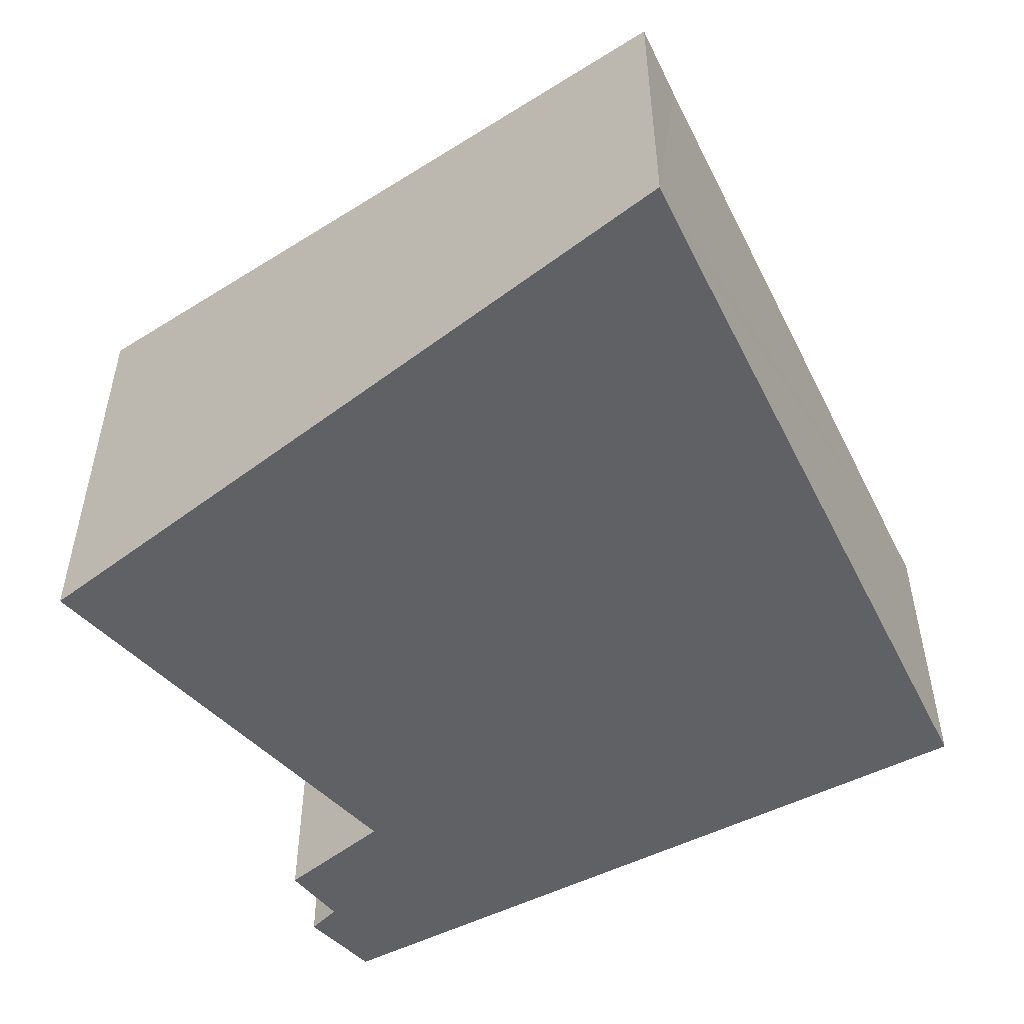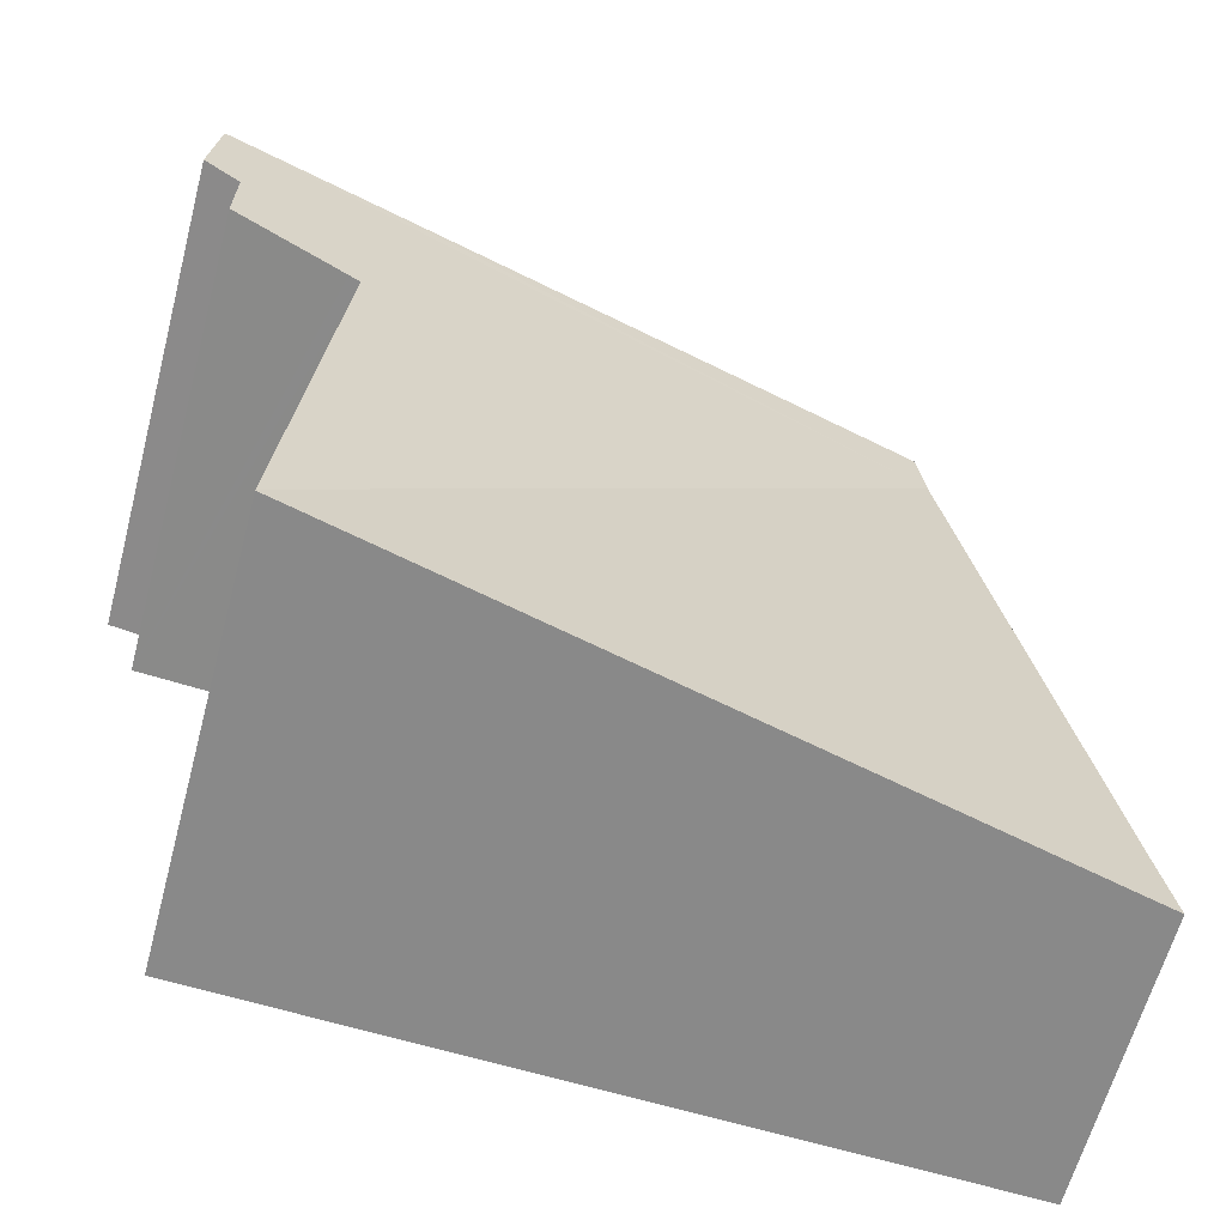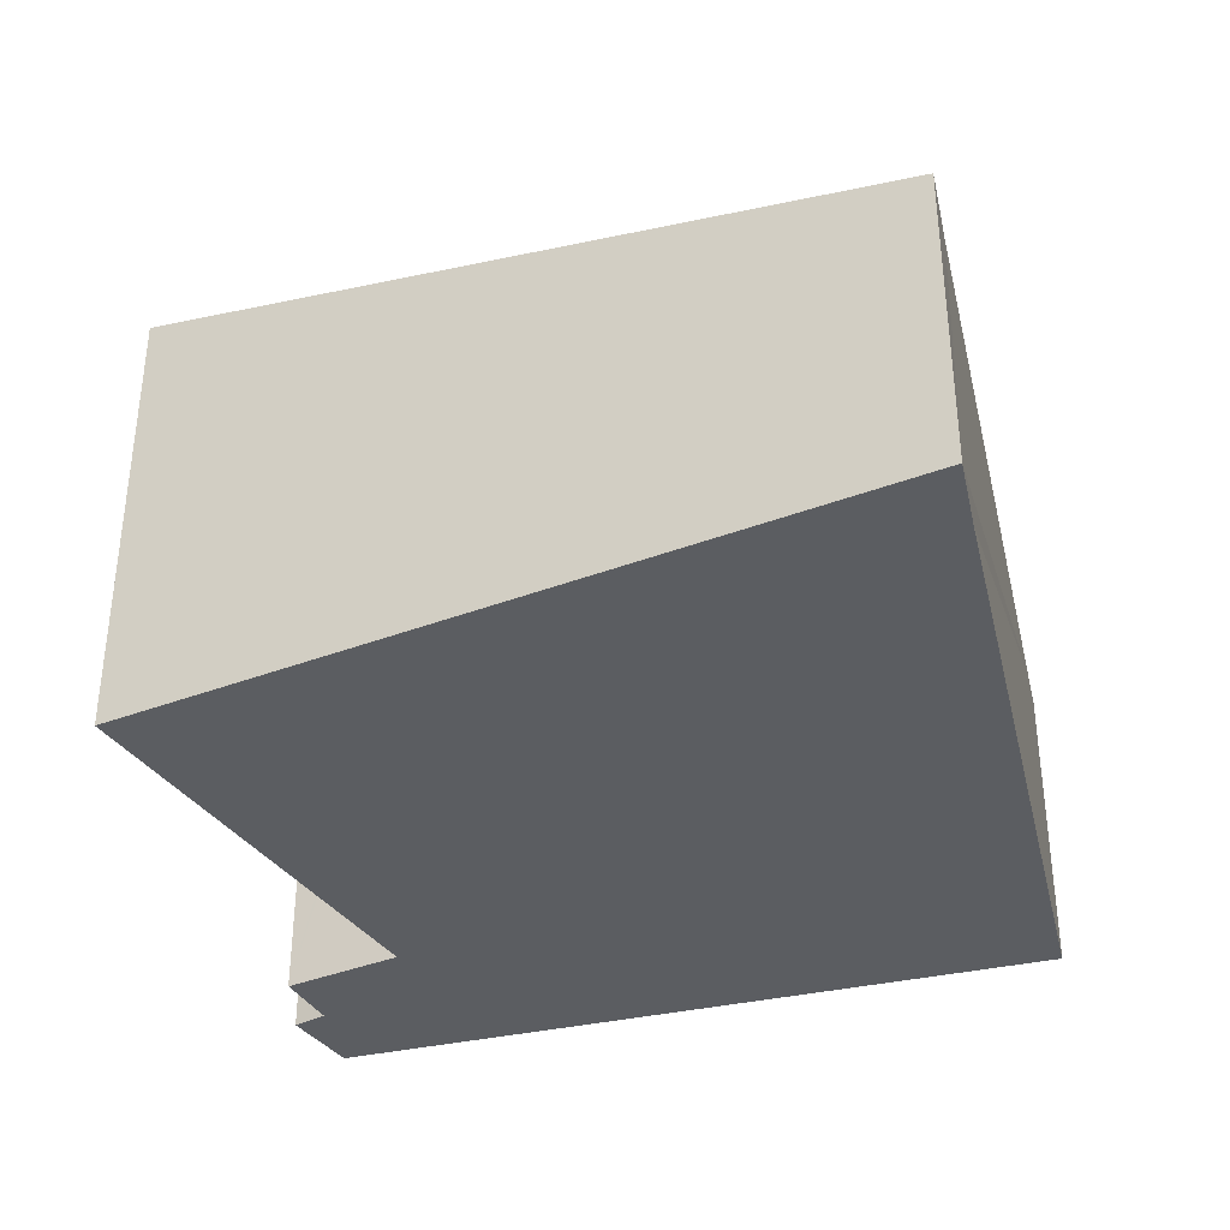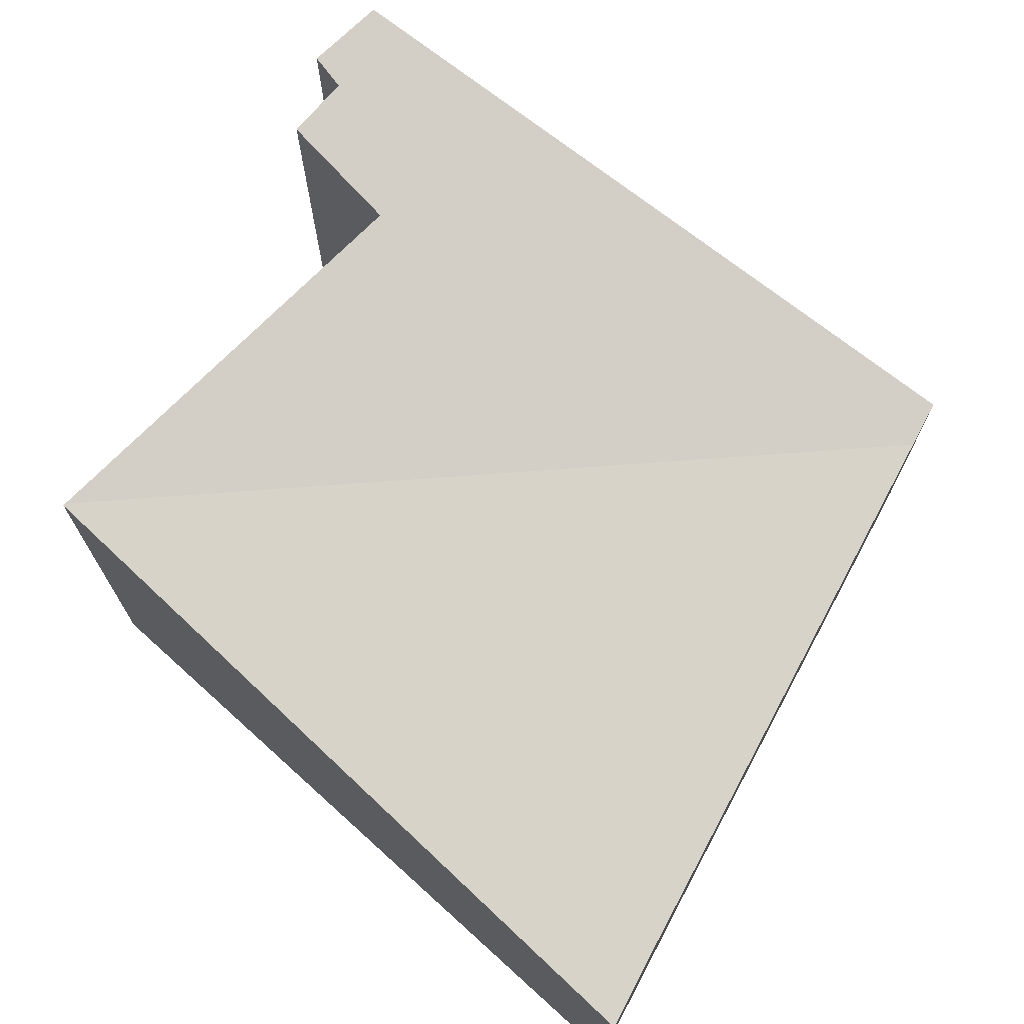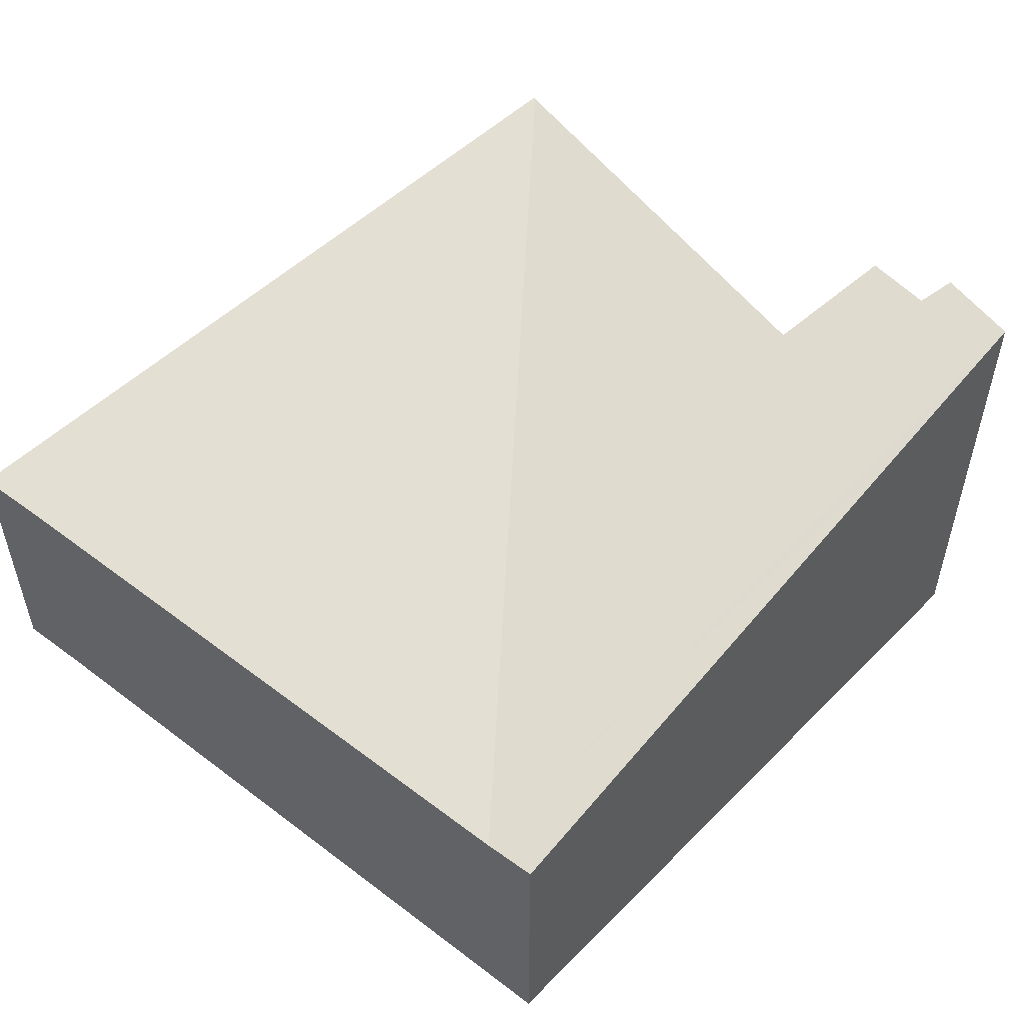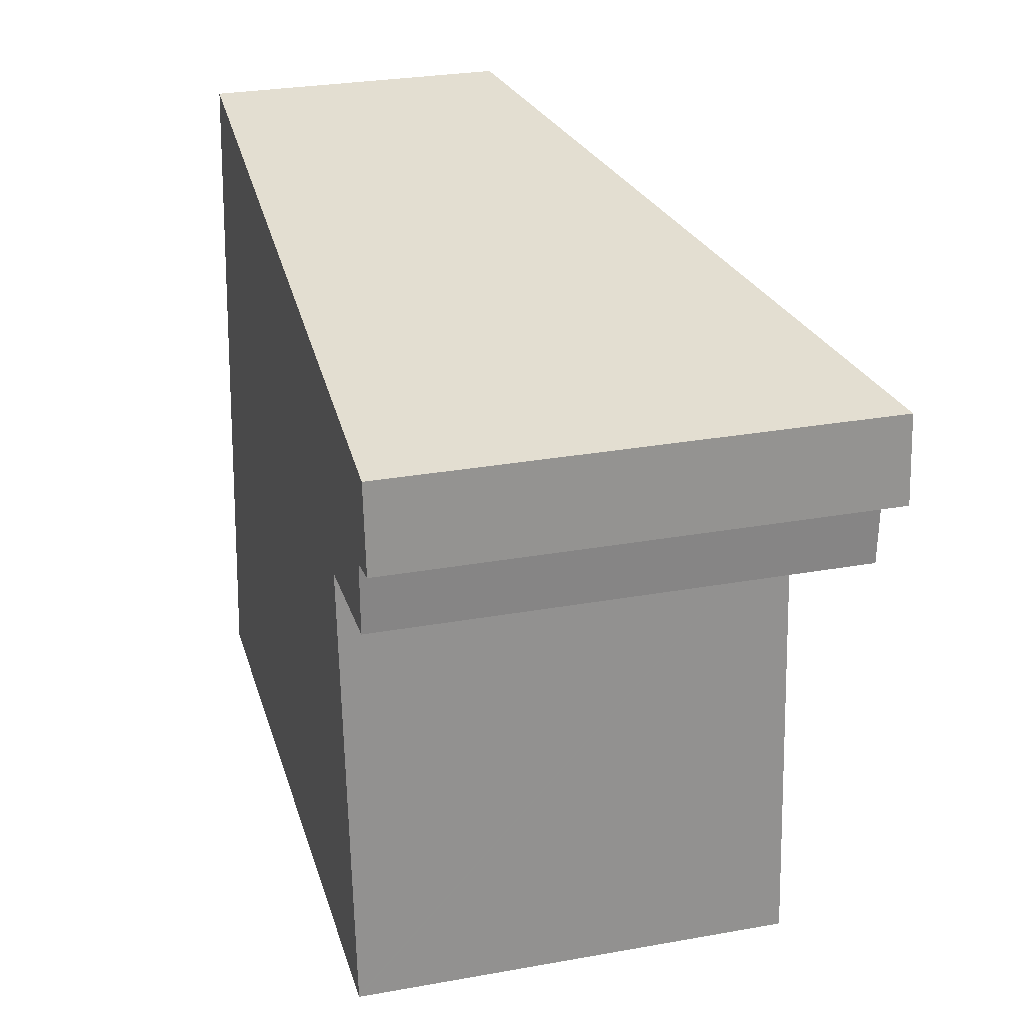
<metadata>
{"format":"obj","ext":"obj","renderer":"f3d","projection":"perspective","resolution":1024,"background":"white","views":[{"elev":-50.4,"azim":-143.6,"up":"+Y"},{"elev":-62.8,"azim":165.1,"up":"+Z"},{"elev":-35.5,"azim":-156.2,"up":"+Y"},{"elev":70.8,"azim":-141.1,"up":"+Y"},{"elev":52.7,"azim":-40.3,"up":"+Y"},{"elev":29.0,"azim":75.1,"up":"+Z"}]}
</metadata>
<code>
v  1.175 2.598 6.317
v  6.429 3.909 4.469
v  6.786 3.909 0.396
v  7.531 4.209 5.182
v  7.777 4.29 6.006
v  6.38 3.935 6.171
v  3.346 3.162 6.531
v  1.193 2.605 6.412
v  1.26 2.63 6.778
v  7.852 4.293 5.242
v  6.529 3.935 4.478
v  7.54 4.197 4.566
v  0 2.596 1.59e-16
v  6.788 3.91 0.374
v  0.131 2.598 0.665
v  6.788 -2.29e-17 0.374
v  0 0 0
v  7.852 -3.21e-16 5.242
v  7.531 -3.173e-16 5.182
v  7.54 -2.796e-16 4.566
v  6.429 -2.736e-16 4.469
v  6.529 -2.742e-16 4.478
v  0.131 -4.072e-17 0.665
v  1.175 -3.868e-16 6.317
v  1.26 -4.15e-16 6.778
v  1.193 -3.926e-16 6.412
v  3.346 -3.999e-16 6.531
v  6.38 -3.779e-16 6.171
v  7.777 -3.678e-16 6.006
v  6.786 -2.425e-17 0.396
g defaultobject
f 1 2 3
f 2 1 4
f 4 1 5
f 5 1 6
f 6 1 7
f 7 1 8
f 7 8 9
f 5 10 4
f 11 4 12
f 4 11 2
f 13 3 14
f 3 13 15
f 3 15 1
f 16 13 14
f 13 16 17
f 18 4 10
f 4 18 19
f 20 11 12
f 11 20 2
f 2 20 21
f 21 20 22
f 17 15 13
f 15 17 1
f 1 17 23
f 1 23 24
f 1 24 8
f 8 24 9
f 9 24 25
f 25 24 26
f 25 7 9
f 7 25 27
f 7 27 6
f 6 27 28
f 6 28 5
f 5 28 29
f 5 18 10
f 18 5 29
f 19 12 4
f 12 19 20
f 3 16 14
f 16 3 2
f 16 2 30
f 30 2 21
f 29 19 18
f 19 29 28
f 19 28 22
f 22 28 21
f 30 17 16
f 17 30 21
f 17 21 28
f 17 28 27
f 17 27 23
f 23 27 26
f 26 27 25
f 23 26 24
f 22 20 19

</code>
